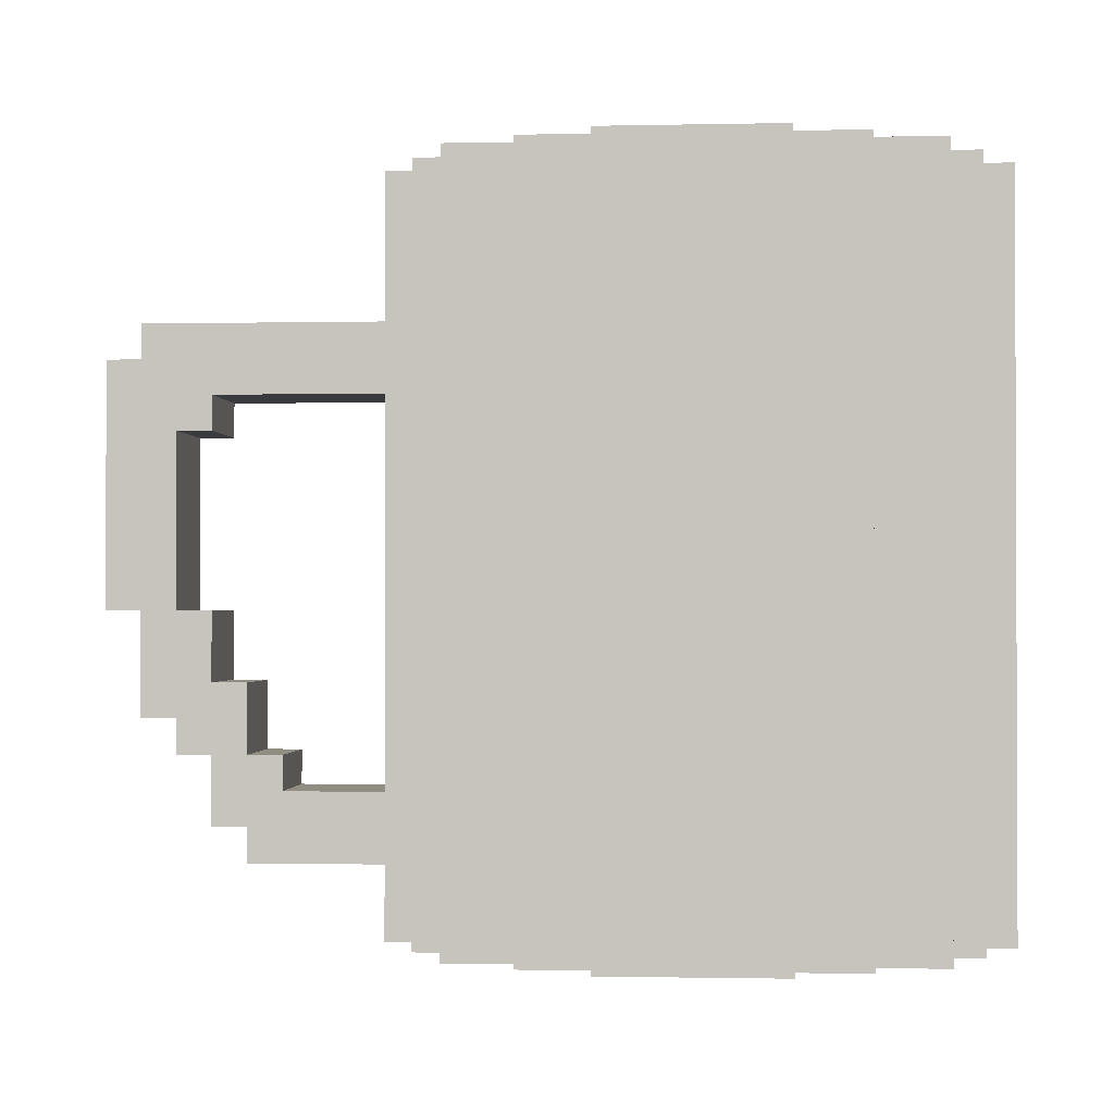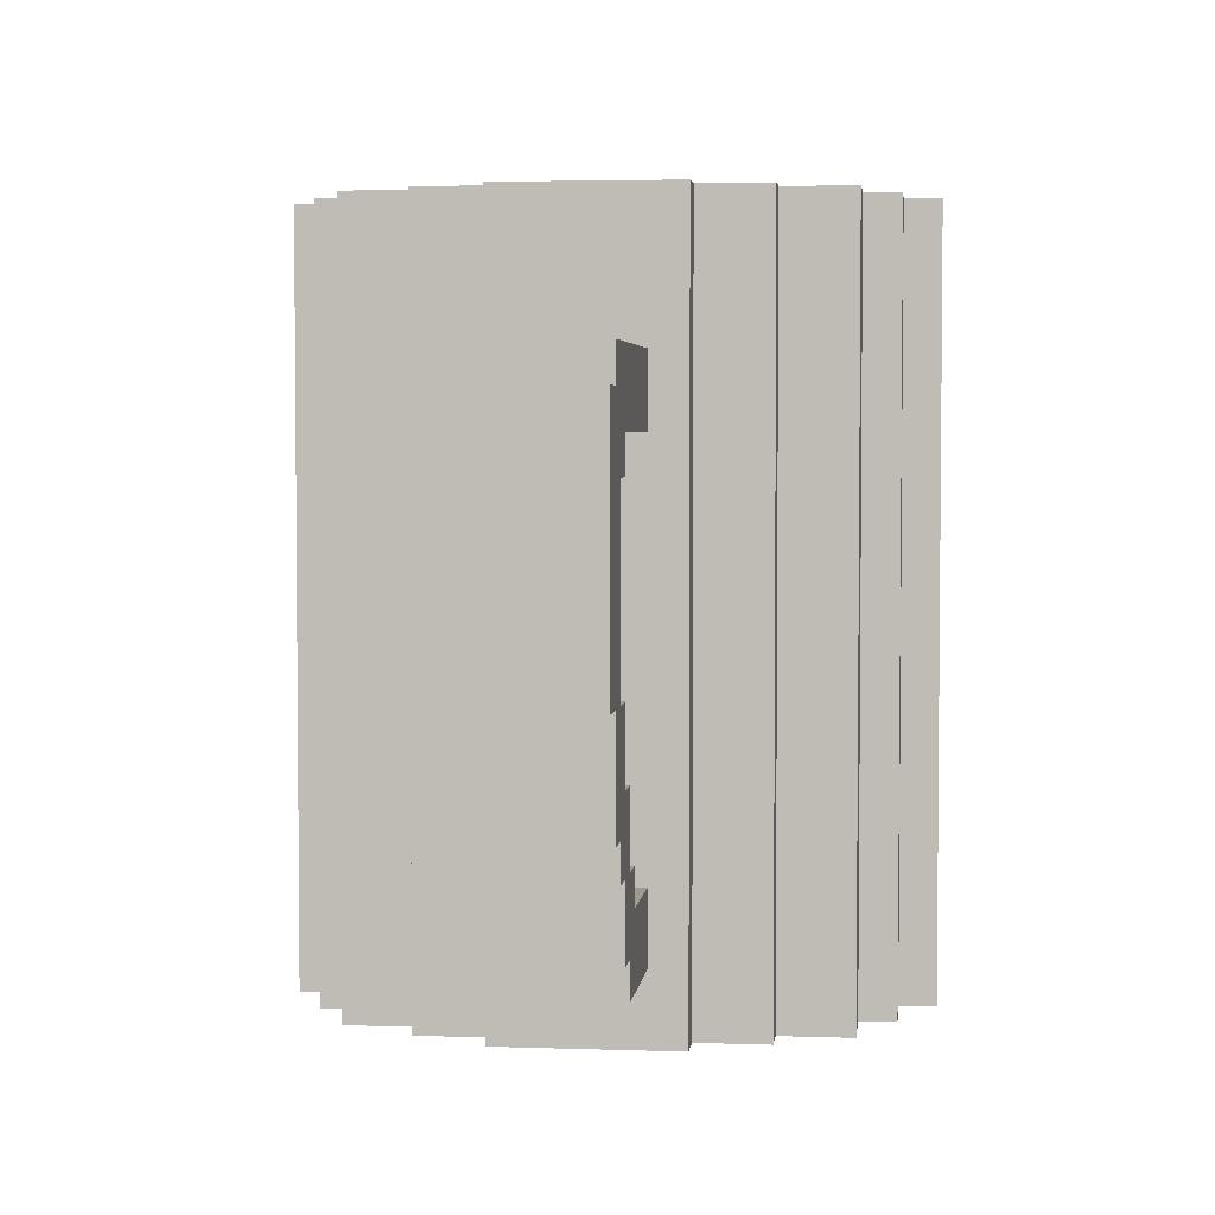
<metadata>
{"format":"obj","ext":"obj","renderer":"f3d","projection":"perspective","resolution":1024,"background":"white","views":[{"elev":-1.2,"azim":-175.5,"up":"+Y"},{"elev":3.6,"azim":96.6,"up":"+Y"}]}
</metadata>
<code>
o
v -0.9 0 0.3
v -0.9 0 -0.2
v -0.9 2.1 0.3
v -0.9 2.1 -0.2
v -0.8 0 0.5
v -0.8 0 0.3
v -0.8 0 -0.2
v -0.8 0 -0.4
v -0.8 2.1 0.5
v -0.8 2.1 0.3
v -0.8 2.1 -0.2
v -0.8 2.1 -0.4
v -0.7 0 0.7
v -0.7 0 0.5
v -0.7 0 -0.4
v -0.7 0 -0.6
v -0.7 2.1 0.7
v -0.7 2.1 0.5
v -0.7 2.1 -0.4
v -0.7 2.1 -0.6
v -0.5 0 0.8
v -0.5 0 0.7
v -0.5 0 -0.6
v -0.5 0 -0.7
v -0.5 2.1 0.8
v -0.5 2.1 0.7
v -0.5 2.1 -0.6
v -0.5 2.1 -0.7
v -0.3 0 0.9
v -0.3 0 0.8
v -0.3 0 -0.7
v -0.3 0 -0.8
v -0.3 2.1 0.9
v -0.3 2.1 0.8
v -0.3 2.1 -0.7
v -0.3 2.1 -0.8
v 0.2 0.1 0.8
v 0.2 0.1 0.7
v 0.2 0.1 -0.6
v 0.2 0.1 -0.7
v 0.2 2.1 0.8
v 0.2 2.1 0.7
v 0.2 2.1 -0.6
v 0.2 2.1 -0.7
v 0.4 0.1 0.7
v 0.4 0.1 0.6
v 0.4 0.1 -0.5
v 0.4 0.1 -0.6
v 0.4 2.1 0.7
v 0.4 2.1 0.6
v 0.4 2.1 -0.5
v 0.4 2.1 -0.6
v 0.5 0.1 0.6
v 0.5 0.1 0.5
v 0.5 0.1 -0.4
v 0.5 0.1 -0.5
v 0.5 2.1 0.6
v 0.5 2.1 0.5
v 0.5 2.1 -0.4
v 0.5 2.1 -0.5
v 0.6 0.1 0.5
v 0.6 0.1 0.3
v 0.6 0.1 -0.2
v 0.6 0.1 -0.4
v 0.6 2.1 0.5
v 0.6 2.1 0.3
v 0.6 2.1 -0.2
v 0.6 2.1 -0.4
v 0.7 0.1 0.3
v 0.7 0.1 -0.2
v 0.7 2.1 0.3
v 0.7 2.1 -0.2
v 1.1 0.4 0.2
v 1.1 0.4 -0.1
v 1.1 0.5 0.2
v 1.1 0.5 -0.1
v 1.2 0.5 0.2
v 1.2 0.5 -0.1
v 1.2 0.7 0.2
v 1.2 0.7 -0.1
v 1.3 0.7 0.2
v 1.3 0.7 -0.1
v 1.3 0.9 0.2
v 1.3 0.9 -0.1
v 1.3 1.4 0.2
v 1.3 1.4 -0.1
v 1.3 1.5 0.2
v 1.3 1.5 -0.1
v 1.4 0.9 0.2
v 1.4 0.9 -0.1
v 1.4 1.4 0.2
v 1.4 1.4 -0.1
v -0.8 0.1 0.3
v -0.8 0.1 -0.2
v -0.8 2.1 0.3
v -0.8 2.1 -0.2
v -0.7 0.1 0.5
v -0.7 0.1 0.3
v -0.7 0.1 -0.2
v -0.7 0.1 -0.4
v -0.7 2.1 0.5
v -0.7 2.1 0.3
v -0.7 2.1 -0.2
v -0.7 2.1 -0.4
v -0.6 0.1 0.6
v -0.6 0.1 0.5
v -0.6 0.1 -0.4
v -0.6 0.1 -0.5
v -0.6 2.1 0.6
v -0.6 2.1 0.5
v -0.6 2.1 -0.4
v -0.6 2.1 -0.5
v -0.5 0.1 0.7
v -0.5 0.1 0.6
v -0.5 0.1 -0.5
v -0.5 0.1 -0.6
v -0.5 2.1 0.7
v -0.5 2.1 0.6
v -0.5 2.1 -0.5
v -0.5 2.1 -0.6
v -0.3 0.1 0.8
v -0.3 0.1 0.7
v -0.3 0.1 -0.6
v -0.3 0.1 -0.7
v -0.3 2.1 0.8
v -0.3 2.1 0.7
v -0.3 2.1 -0.6
v -0.3 2.1 -0.7
v 0.2 0 0.9
v 0.2 0 0.8
v 0.2 0 -0.7
v 0.2 0 -0.8
v 0.2 2.1 0.9
v 0.2 2.1 0.8
v 0.2 2.1 -0.7
v 0.2 2.1 -0.8
v 0.4 0 0.8
v 0.4 0 0.7
v 0.4 0 -0.6
v 0.4 0 -0.7
v 0.4 2.1 0.8
v 0.4 2.1 0.7
v 0.4 2.1 -0.6
v 0.4 2.1 -0.7
v 0.6 0 0.7
v 0.6 0 0.5
v 0.6 0 -0.4
v 0.6 0 -0.6
v 0.6 2.1 0.7
v 0.6 2.1 0.5
v 0.6 2.1 -0.4
v 0.6 2.1 -0.6
v 0.7 0 0.5
v 0.7 0 0.3
v 0.7 0 -0.2
v 0.7 0 -0.4
v 0.7 2.1 0.5
v 0.7 2.1 0.3
v 0.7 2.1 -0.2
v 0.7 2.1 -0.4
v 0.8 0 0.3
v 0.8 0 -0.2
v 0.8 0.2 0.2
v 0.8 0.2 -0.1
v 0.8 0.4 0.2
v 0.8 0.4 -0.1
v 0.8 1.5 0.2
v 0.8 1.5 -0.1
v 0.8 1.7 0.2
v 0.8 1.7 -0.1
v 0.8 2.1 0.3
v 0.8 2.1 -0.2
v 1.2 0.2 0.2
v 1.2 0.2 -0.1
v 1.2 0.3 0.2
v 1.2 0.3 -0.1
v 1.3 0.3 0.2
v 1.3 0.3 -0.1
v 1.3 0.5 0.2
v 1.3 0.5 -0.1
v 1.4 0.5 0.2
v 1.4 0.5 -0.1
v 1.4 0.6 0.2
v 1.4 0.6 -0.1
v 1.5 0.6 0.2
v 1.5 0.6 -0.1
v 1.5 0.9 0.2
v 1.5 0.9 -0.1
v 1.5 1.6 0.2
v 1.5 1.6 -0.1
v 1.5 1.7 0.2
v 1.5 1.7 -0.1
v 1.6 0.9 0.2
v 1.6 0.9 -0.1
v 1.6 1.6 0.2
v 1.6 1.6 -0.1
v -0.3 0 0.9
v -0.3 2.1 0.9
v 0.2 0 0.9
v 0.2 2.1 0.9
v -0.5 0 0.8
v -0.5 2.1 0.8
v -0.3 0 0.8
v -0.3 2.1 0.8
v 0.2 0 0.8
v 0.2 2.1 0.8
v 0.4 0 0.8
v 0.4 2.1 0.8
v -0.7 0 0.7
v -0.7 2.1 0.7
v -0.5 0 0.7
v -0.5 2.1 0.7
v 0.4 0 0.7
v 0.4 2.1 0.7
v 0.6 0 0.7
v 0.6 2.1 0.7
v -0.8 0 0.5
v -0.8 2.1 0.5
v -0.7 0 0.5
v -0.7 2.1 0.5
v 0.6 0 0.5
v 0.6 2.1 0.5
v 0.7 0 0.5
v 0.7 2.1 0.5
v -0.9 0 0.3
v -0.9 2.1 0.3
v -0.8 0 0.3
v -0.8 2.1 0.3
v 0.7 0 0.3
v 0.7 2.1 0.3
v 0.8 0 0.3
v 0.8 2.1 0.3
v 0.8 0.2 0.2
v 0.8 0.4 0.2
v 0.8 1.5 0.2
v 0.8 1.7 0.2
v 1.1 0.4 0.2
v 1.1 0.5 0.2
v 1.2 0.2 0.2
v 1.2 0.3 0.2
v 1.2 0.5 0.2
v 1.2 0.7 0.2
v 1.3 0.3 0.2
v 1.3 0.5 0.2
v 1.3 0.7 0.2
v 1.3 0.9 0.2
v 1.3 1.4 0.2
v 1.3 1.5 0.2
v 1.4 0.5 0.2
v 1.4 0.6 0.2
v 1.4 0.9 0.2
v 1.4 1.4 0.2
v 1.5 0.6 0.2
v 1.5 0.9 0.2
v 1.5 1.6 0.2
v 1.5 1.7 0.2
v 1.6 0.9 0.2
v 1.6 1.6 0.2
v -0.8 0.1 -0.2
v -0.8 2.1 -0.2
v -0.7 0.1 -0.2
v -0.7 2.1 -0.2
v 0.6 0.1 -0.2
v 0.6 2.1 -0.2
v 0.7 0.1 -0.2
v 0.7 2.1 -0.2
v -0.7 0.1 -0.4
v -0.7 2.1 -0.4
v -0.6 0.1 -0.4
v -0.6 2.1 -0.4
v 0.5 0.1 -0.4
v 0.5 2.1 -0.4
v 0.6 0.1 -0.4
v 0.6 2.1 -0.4
v -0.6 0.1 -0.5
v -0.6 2.1 -0.5
v -0.5 0.1 -0.5
v -0.5 2.1 -0.5
v 0.4 0.1 -0.5
v 0.4 2.1 -0.5
v 0.5 0.1 -0.5
v 0.5 2.1 -0.5
v -0.5 0.1 -0.6
v -0.5 2.1 -0.6
v -0.3 0.1 -0.6
v -0.3 2.1 -0.6
v 0.2 0.1 -0.6
v 0.2 2.1 -0.6
v 0.4 0.1 -0.6
v 0.4 2.1 -0.6
v -0.3 0.1 -0.7
v -0.3 2.1 -0.7
v 0.2 0.1 -0.7
v 0.2 2.1 -0.7
v -0.3 0.1 0.8
v -0.3 2.1 0.8
v 0.2 0.1 0.8
v 0.2 2.1 0.8
v -0.5 0.1 0.7
v -0.5 2.1 0.7
v -0.3 0.1 0.7
v -0.3 2.1 0.7
v 0.2 0.1 0.7
v 0.2 2.1 0.7
v 0.4 0.1 0.7
v 0.4 2.1 0.7
v -0.6 0.1 0.6
v -0.6 2.1 0.6
v -0.5 0.1 0.6
v -0.5 2.1 0.6
v 0.4 0.1 0.6
v 0.4 2.1 0.6
v 0.5 0.1 0.6
v 0.5 2.1 0.6
v -0.7 0.1 0.5
v -0.7 2.1 0.5
v -0.6 0.1 0.5
v -0.6 2.1 0.5
v 0.5 0.1 0.5
v 0.5 2.1 0.5
v 0.6 0.1 0.5
v 0.6 2.1 0.5
v -0.8 0.1 0.3
v -0.8 2.1 0.3
v -0.7 0.1 0.3
v -0.7 2.1 0.3
v 0.6 0.1 0.3
v 0.6 2.1 0.3
v 0.7 0.1 0.3
v 0.7 2.1 0.3
v 0.8 0.2 -0.1
v 0.8 0.4 -0.1
v 0.8 1.5 -0.1
v 0.8 1.7 -0.1
v 1.1 0.4 -0.1
v 1.1 0.5 -0.1
v 1.2 0.2 -0.1
v 1.2 0.3 -0.1
v 1.2 0.5 -0.1
v 1.2 0.7 -0.1
v 1.3 0.3 -0.1
v 1.3 0.5 -0.1
v 1.3 0.7 -0.1
v 1.3 0.9 -0.1
v 1.3 1.4 -0.1
v 1.3 1.5 -0.1
v 1.4 0.5 -0.1
v 1.4 0.6 -0.1
v 1.4 0.9 -0.1
v 1.4 1.4 -0.1
v 1.5 0.6 -0.1
v 1.5 0.9 -0.1
v 1.5 1.6 -0.1
v 1.5 1.7 -0.1
v 1.6 0.9 -0.1
v 1.6 1.6 -0.1
v -0.9 0 -0.2
v -0.9 2.1 -0.2
v -0.8 0 -0.2
v -0.8 2.1 -0.2
v 0.7 0 -0.2
v 0.7 2.1 -0.2
v 0.8 0 -0.2
v 0.8 2.1 -0.2
v -0.8 0 -0.4
v -0.8 2.1 -0.4
v -0.7 0 -0.4
v -0.7 2.1 -0.4
v 0.6 0 -0.4
v 0.6 2.1 -0.4
v 0.7 0 -0.4
v 0.7 2.1 -0.4
v -0.7 0 -0.6
v -0.7 2.1 -0.6
v -0.5 0 -0.6
v -0.5 2.1 -0.6
v 0.4 0 -0.6
v 0.4 2.1 -0.6
v 0.6 0 -0.6
v 0.6 2.1 -0.6
v -0.5 0 -0.7
v -0.5 2.1 -0.7
v -0.3 0 -0.7
v -0.3 2.1 -0.7
v 0.2 0 -0.7
v 0.2 2.1 -0.7
v 0.4 0 -0.7
v 0.4 2.1 -0.7
v -0.3 0 -0.8
v -0.3 2.1 -0.8
v 0.2 0 -0.8
v 0.2 2.1 -0.8
v -0.3 0 0.9
v 0.2 0 0.9
v -0.5 0 0.8
v -0.3 0 0.8
v 0.2 0 0.8
v 0.4 0 0.8
v -0.7 0 0.7
v -0.5 0 0.7
v 0.4 0 0.7
v 0.6 0 0.7
v -0.8 0 0.5
v -0.7 0 0.5
v 0.6 0 0.5
v 0.7 0 0.5
v -0.9 0 0.3
v -0.8 0 0.3
v 0.7 0 0.3
v 0.8 0 0.3
v -0.9 0 -0.2
v -0.8 0 -0.2
v 0.7 0 -0.2
v 0.8 0 -0.2
v -0.8 0 -0.4
v -0.7 0 -0.4
v 0.6 0 -0.4
v 0.7 0 -0.4
v -0.7 0 -0.6
v -0.5 0 -0.6
v 0.4 0 -0.6
v 0.6 0 -0.6
v -0.5 0 -0.7
v -0.3 0 -0.7
v 0.2 0 -0.7
v 0.4 0 -0.7
v -0.3 0 -0.8
v 0.2 0 -0.8
v 0.8 0.2 0.2
v 1.2 0.2 0.2
v 0.8 0.2 -0.1
v 1.2 0.2 -0.1
v 1.2 0.3 0.2
v 1.3 0.3 0.2
v 1.2 0.3 -0.1
v 1.3 0.3 -0.1
v 1.3 0.5 0.2
v 1.4 0.5 0.2
v 1.3 0.5 -0.1
v 1.4 0.5 -0.1
v 1.4 0.6 0.2
v 1.5 0.6 0.2
v 1.4 0.6 -0.1
v 1.5 0.6 -0.1
v 1.5 0.9 0.2
v 1.6 0.9 0.2
v 1.5 0.9 -0.1
v 1.6 0.9 -0.1
v 1.3 1.4 0.2
v 1.4 1.4 0.2
v 1.3 1.4 -0.1
v 1.4 1.4 -0.1
v 0.8 1.5 0.2
v 1.3 1.5 0.2
v 0.8 1.5 -0.1
v 1.3 1.5 -0.1
v -0.3 0.1 0.8
v 0.2 0.1 0.8
v -0.5 0.1 0.7
v -0.3 0.1 0.7
v 0.2 0.1 0.7
v 0.4 0.1 0.7
v -0.6 0.1 0.6
v -0.5 0.1 0.6
v 0.4 0.1 0.6
v 0.5 0.1 0.6
v -0.7 0.1 0.5
v -0.6 0.1 0.5
v 0.5 0.1 0.5
v 0.6 0.1 0.5
v -0.8 0.1 0.3
v -0.7 0.1 0.3
v 0.6 0.1 0.3
v 0.7 0.1 0.3
v -0.8 0.1 -0.2
v -0.7 0.1 -0.2
v 0.6 0.1 -0.2
v 0.7 0.1 -0.2
v -0.7 0.1 -0.4
v -0.6 0.1 -0.4
v 0.5 0.1 -0.4
v 0.6 0.1 -0.4
v -0.6 0.1 -0.5
v -0.5 0.1 -0.5
v 0.4 0.1 -0.5
v 0.5 0.1 -0.5
v -0.5 0.1 -0.6
v -0.3 0.1 -0.6
v 0.2 0.1 -0.6
v 0.4 0.1 -0.6
v -0.3 0.1 -0.7
v 0.2 0.1 -0.7
v 0.8 0.4 0.2
v 1.1 0.4 0.2
v 0.8 0.4 -0.1
v 1.1 0.4 -0.1
v 1.1 0.5 0.2
v 1.2 0.5 0.2
v 1.1 0.5 -0.1
v 1.2 0.5 -0.1
v 1.2 0.7 0.2
v 1.3 0.7 0.2
v 1.2 0.7 -0.1
v 1.3 0.7 -0.1
v 1.3 0.9 0.2
v 1.4 0.9 0.2
v 1.3 0.9 -0.1
v 1.4 0.9 -0.1
v 1.5 1.6 0.2
v 1.6 1.6 0.2
v 1.5 1.6 -0.1
v 1.6 1.6 -0.1
v 0.8 1.7 0.2
v 1.5 1.7 0.2
v 0.8 1.7 -0.1
v 1.5 1.7 -0.1
v -0.3 2.1 0.9
v 0.2 2.1 0.9
v -0.5 2.1 0.8
v -0.3 2.1 0.8
v 0.2 2.1 0.8
v 0.4 2.1 0.8
v -0.7 2.1 0.7
v -0.5 2.1 0.7
v -0.3 2.1 0.7
v 0.2 2.1 0.7
v 0.4 2.1 0.7
v 0.6 2.1 0.7
v -0.6 2.1 0.6
v -0.5 2.1 0.6
v 0.4 2.1 0.6
v 0.5 2.1 0.6
v -0.8 2.1 0.5
v -0.7 2.1 0.5
v -0.6 2.1 0.5
v 0.5 2.1 0.5
v 0.6 2.1 0.5
v 0.7 2.1 0.5
v -0.9 2.1 0.3
v -0.8 2.1 0.3
v -0.7 2.1 0.3
v 0.6 2.1 0.3
v 0.7 2.1 0.3
v 0.8 2.1 0.3
v -0.9 2.1 -0.2
v -0.8 2.1 -0.2
v -0.7 2.1 -0.2
v 0.6 2.1 -0.2
v 0.7 2.1 -0.2
v 0.8 2.1 -0.2
v -0.8 2.1 -0.4
v -0.7 2.1 -0.4
v -0.6 2.1 -0.4
v 0.5 2.1 -0.4
v 0.6 2.1 -0.4
v 0.7 2.1 -0.4
v -0.6 2.1 -0.5
v -0.5 2.1 -0.5
v 0.4 2.1 -0.5
v 0.5 2.1 -0.5
v -0.7 2.1 -0.6
v -0.5 2.1 -0.6
v -0.3 2.1 -0.6
v 0.2 2.1 -0.6
v 0.4 2.1 -0.6
v 0.6 2.1 -0.6
v -0.5 2.1 -0.7
v -0.3 2.1 -0.7
v 0.2 2.1 -0.7
v 0.4 2.1 -0.7
v -0.3 2.1 -0.8
v 0.2 2.1 -0.8
f 3 2 1
f 4 2 3
f 9 6 5
f 10 6 9
f 11 8 7
f 12 8 11
f 17 14 13
f 18 14 17
f 19 16 15
f 20 16 19
f 25 22 21
f 26 22 25
f 27 24 23
f 28 24 27
f 33 30 29
f 34 30 33
f 35 32 31
f 36 32 35
f 41 38 37
f 42 38 41
f 43 40 39
f 44 40 43
f 49 46 45
f 50 46 49
f 51 48 47
f 52 48 51
f 57 54 53
f 58 54 57
f 59 56 55
f 60 56 59
f 65 62 61
f 66 62 65
f 67 64 63
f 68 64 67
f 71 70 69
f 72 70 71
f 75 74 73
f 76 74 75
f 79 78 77
f 80 78 79
f 83 82 81
f 84 82 83
f 87 86 85
f 88 86 87
f 91 90 89
f 92 90 91
f 93 94 95
f 95 94 96
f 97 98 101
f 101 98 102
f 99 100 103
f 103 100 104
f 105 106 109
f 109 106 110
f 107 108 111
f 111 108 112
f 113 114 117
f 117 114 118
f 115 116 119
f 119 116 120
f 121 122 125
f 125 122 126
f 123 124 127
f 127 124 128
f 129 130 133
f 133 130 134
f 131 132 135
f 135 132 136
f 137 138 141
f 141 138 142
f 139 140 143
f 143 140 144
f 145 146 149
f 149 146 150
f 147 148 151
f 151 148 152
f 153 154 157
f 157 154 158
f 155 156 159
f 159 156 160
f 161 162 163
f 163 162 164
f 161 163 165
f 164 162 166
f 161 165 167
f 165 166 167
f 166 162 168
f 167 166 168
f 161 167 169
f 168 162 170
f 161 169 171
f 169 170 171
f 170 162 172
f 171 170 172
f 173 174 175
f 175 174 176
f 177 178 179
f 179 178 180
f 181 182 183
f 183 182 184
f 185 186 187
f 187 186 188
f 189 190 191
f 191 190 192
f 193 194 195
f 195 194 196
f 199 198 197
f 200 198 199
f 203 202 201
f 204 202 203
f 207 206 205
f 208 206 207
f 211 210 209
f 212 210 211
f 215 214 213
f 216 214 215
f 219 218 217
f 220 218 219
f 223 222 221
f 224 222 223
f 227 226 225
f 228 226 227
f 231 230 229
f 232 230 231
f 237 234 233
f 239 237 233
f 239 238 237
f 240 238 239
f 241 238 240
f 243 242 241
f 243 241 240
f 244 242 243
f 245 242 244
f 248 236 235
f 249 246 245
f 249 245 244
f 250 246 249
f 251 246 250
f 252 248 247
f 253 251 250
f 253 252 251
f 254 252 253
f 255 248 252
f 255 252 254
f 255 236 248
f 256 236 255
f 257 255 254
f 258 255 257
f 261 260 259
f 262 260 261
f 265 264 263
f 266 264 265
f 269 268 267
f 270 268 269
f 273 272 271
f 274 272 273
f 277 276 275
f 278 276 277
f 281 280 279
f 282 280 281
f 285 284 283
f 286 284 285
f 289 288 287
f 290 288 289
f 293 292 291
f 294 292 293
f 295 296 297
f 297 296 298
f 299 300 301
f 301 300 302
f 303 304 305
f 305 304 306
f 307 308 309
f 309 308 310
f 311 312 313
f 313 312 314
f 315 316 317
f 317 316 318
f 319 320 321
f 321 320 322
f 323 324 325
f 325 324 326
f 327 328 329
f 329 328 330
f 331 332 335
f 331 335 337
f 335 336 337
f 337 336 338
f 338 336 339
f 339 340 341
f 338 339 341
f 341 340 342
f 342 340 343
f 333 334 346
f 343 344 347
f 342 343 347
f 347 344 348
f 348 344 349
f 345 346 350
f 348 349 351
f 349 350 351
f 351 350 352
f 350 346 353
f 352 350 353
f 346 334 353
f 353 334 354
f 352 353 355
f 355 353 356
f 357 358 359
f 359 358 360
f 361 362 363
f 363 362 364
f 365 366 367
f 367 366 368
f 369 370 371
f 371 370 372
f 373 374 375
f 375 374 376
f 377 378 379
f 379 378 380
f 381 382 383
f 383 382 384
f 385 386 387
f 387 386 388
f 389 390 391
f 391 390 392
f 396 394 393
f 397 394 396
f 400 396 395
f 400 398 397
f 400 397 396
f 401 398 400
f 404 400 399
f 404 402 401
f 404 401 400
f 405 402 404
f 408 404 403
f 408 406 405
f 408 405 404
f 409 406 408
f 411 408 407
f 411 410 409
f 411 409 408
f 412 410 411
f 413 410 412
f 414 410 413
f 415 413 412
f 416 413 415
f 417 413 416
f 418 413 417
f 419 417 416
f 420 417 419
f 421 417 420
f 422 417 421
f 423 421 420
f 424 421 423
f 425 421 424
f 426 421 425
f 427 425 424
f 428 425 427
f 431 430 429
f 432 430 431
f 435 434 433
f 436 434 435
f 439 438 437
f 440 438 439
f 443 442 441
f 444 442 443
f 447 446 445
f 448 446 447
f 451 450 449
f 452 450 451
f 455 454 453
f 456 454 455
f 457 458 460
f 460 458 461
f 459 460 464
f 461 462 464
f 460 461 464
f 464 462 465
f 463 464 468
f 465 466 468
f 464 465 468
f 468 466 469
f 467 468 472
f 469 470 472
f 468 469 472
f 472 470 473
f 471 472 475
f 473 474 475
f 472 473 475
f 475 474 476
f 476 474 477
f 477 474 478
f 476 477 479
f 479 477 480
f 480 477 481
f 481 477 482
f 480 481 483
f 483 481 484
f 484 481 485
f 485 481 486
f 484 485 487
f 487 485 488
f 488 485 489
f 489 485 490
f 488 489 491
f 491 489 492
f 493 494 495
f 495 494 496
f 497 498 499
f 499 498 500
f 501 502 503
f 503 502 504
f 505 506 507
f 507 506 508
f 509 510 511
f 511 510 512
f 513 514 515
f 515 514 516
f 517 518 520
f 520 518 521
f 519 520 524
f 524 520 525
f 521 522 526
f 526 522 527
f 523 524 529
f 529 524 530
f 527 528 531
f 531 528 532
f 523 529 534
f 534 529 535
f 532 528 536
f 536 528 537
f 533 534 540
f 540 534 541
f 537 538 542
f 542 538 543
f 539 540 545
f 545 540 546
f 543 544 549
f 549 544 550
f 546 547 551
f 551 547 552
f 548 549 555
f 555 549 556
f 552 553 557
f 554 555 560
f 557 558 561
f 552 557 561
f 561 558 562
f 559 560 565
f 560 555 566
f 565 560 566
f 562 563 567
f 567 563 568
f 564 565 569
f 569 565 570
f 568 569 571
f 571 569 572

</code>
